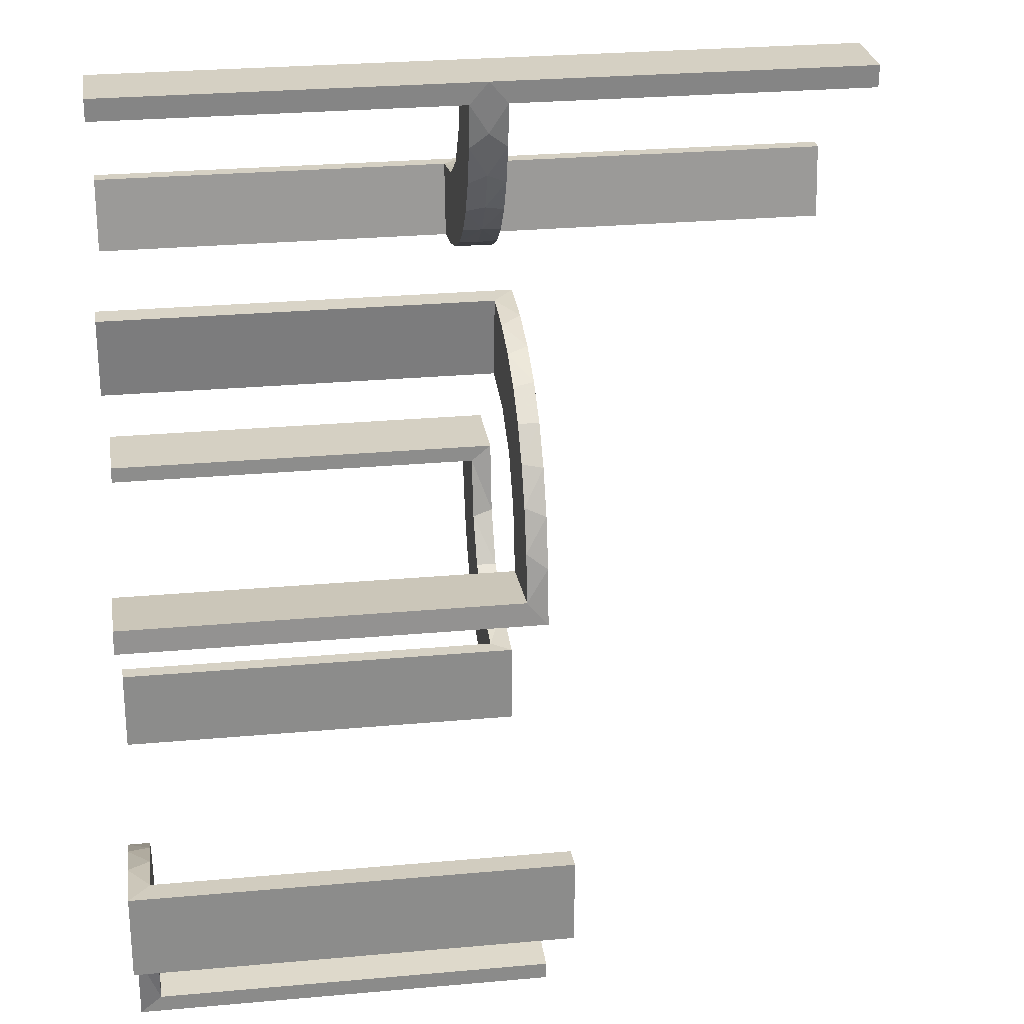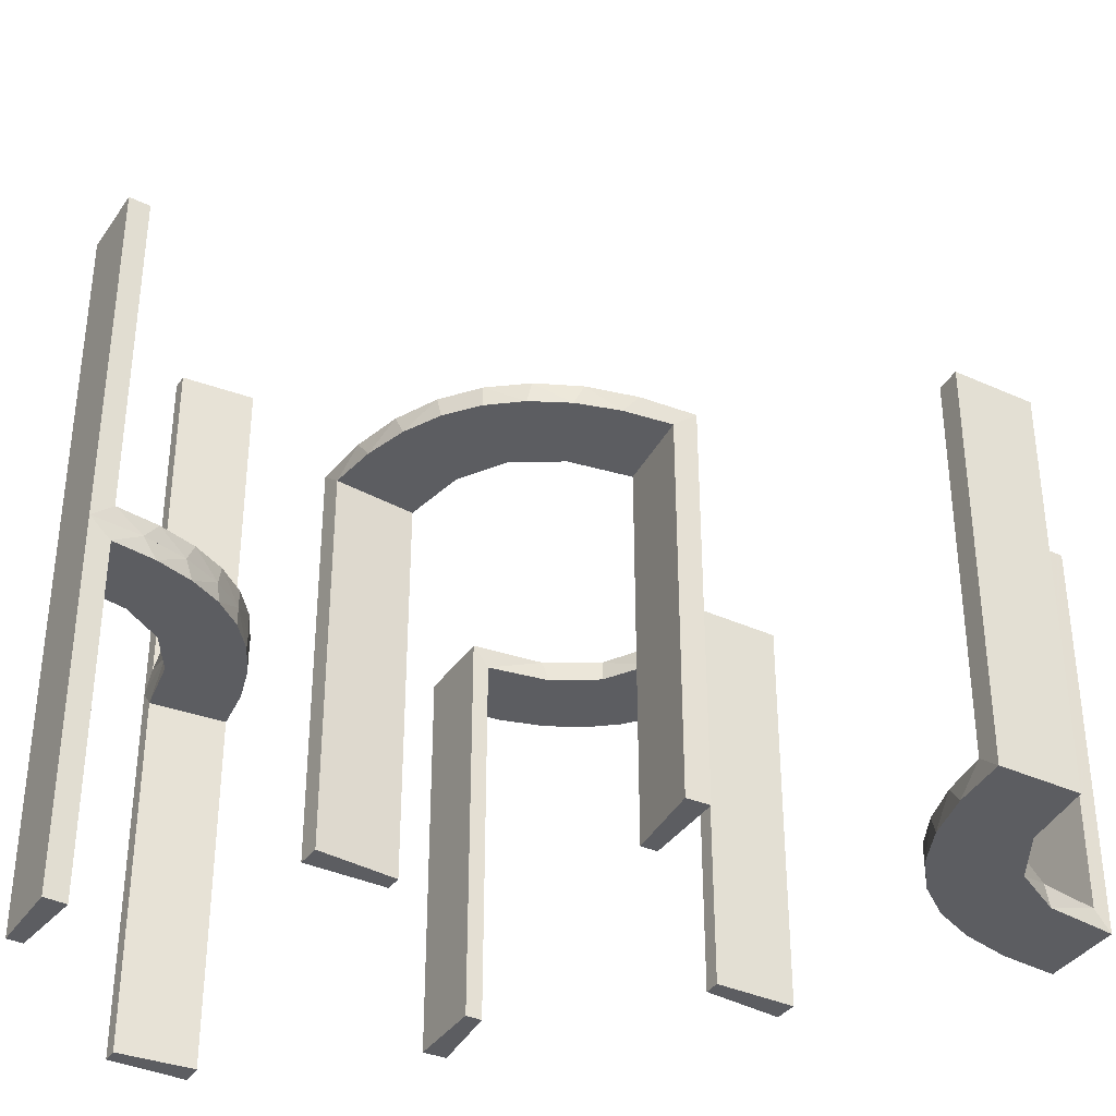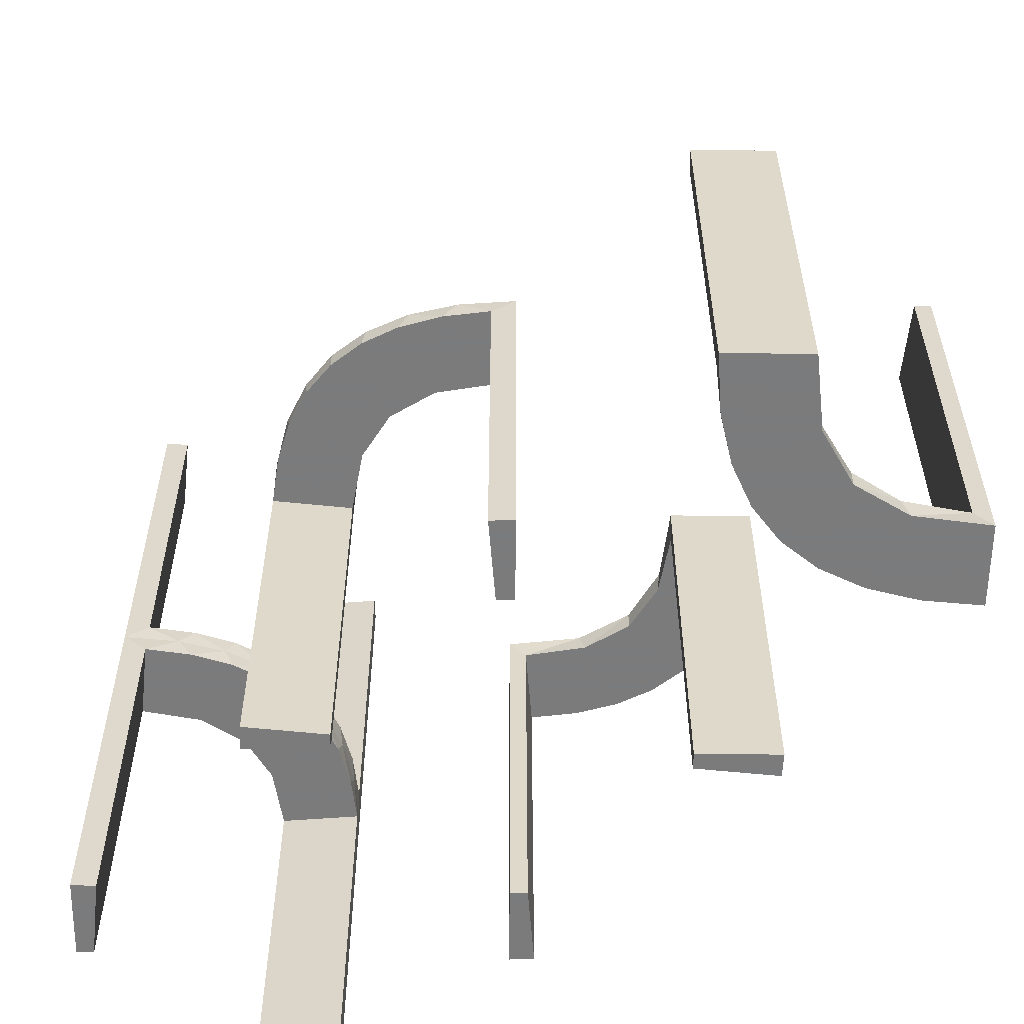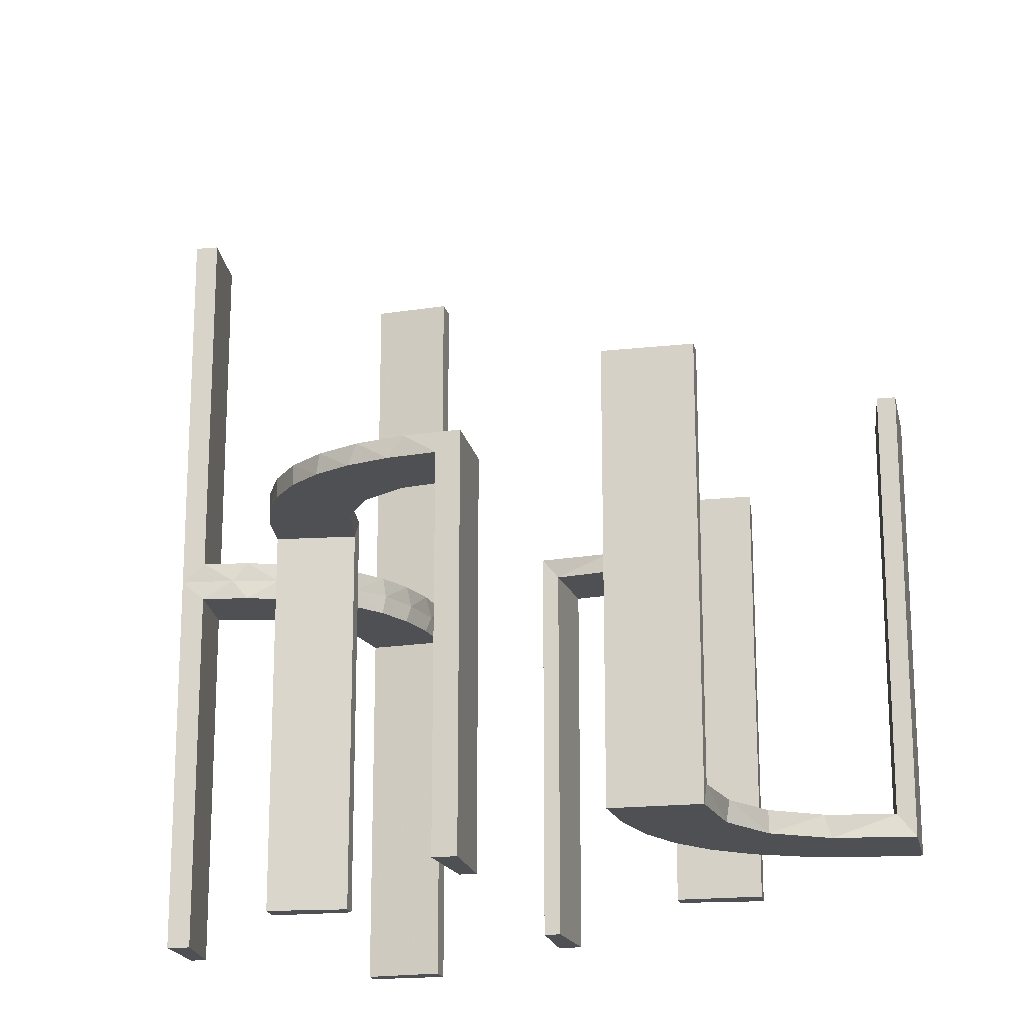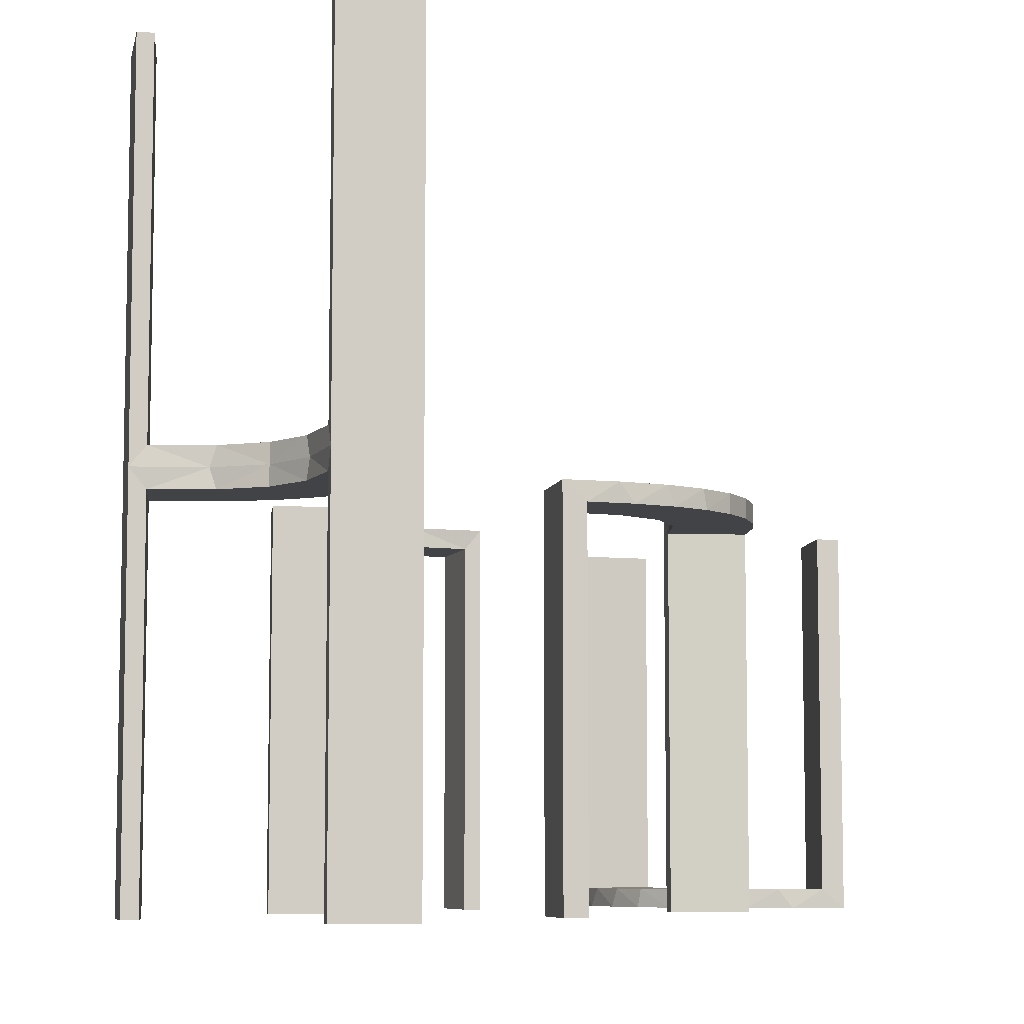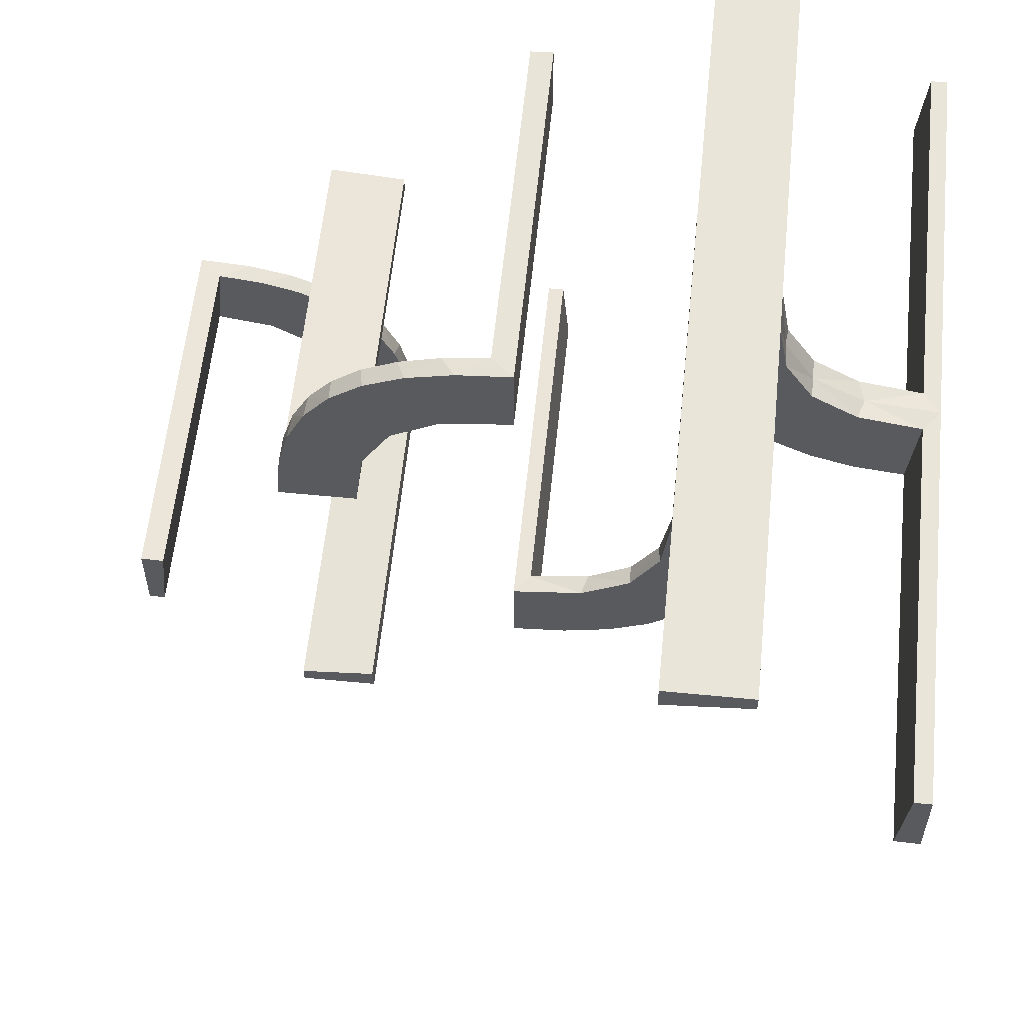
<metadata>
{"format":"obj","ext":"obj","renderer":"f3d","projection":"perspective","resolution":1024,"background":"white","views":[{"elev":26.3,"azim":-98.2,"up":"+Y"},{"elev":-37.2,"azim":-120.3,"up":"+Z"},{"elev":-58.4,"azim":-90.8,"up":"+Z"},{"elev":-19.1,"azim":-78.3,"up":"+Z"},{"elev":-7.4,"azim":168.4,"up":"+Z"},{"elev":58.4,"azim":5.8,"up":"+Y"}]}
</metadata>
<code>
v 0 0.2 0
v 0 0.2 -0.5
v 0 -0.3 0
v 0 -0.3 -0.5
v 0 -0.3 -0.25
v 0 0.3 0
v 0 0.3 -0.5
v 0 0.3 -0.25
v 0 -0.2 0
v 0 -0.2 -0.5
v 0.3065 0.4117 0
v 0.2944 -0.06937 0
v 0.1956 0.5008 0
v 0.1956 0.5008 -0.5
v 0.1956 0.5008 0.5
v -0.2 -0.5 0
v -0.2 -0.5 -0.5
v -0.2 -0.5 -0.25
v 0.3148 0.245 0
v -0.02957 0.2988 -0.025
v -0.02957 0.2988 -0.5
v -0.02957 0.2988 -0.2625
v 0.02041 -0.1999 -0.025
v 0.02041 -0.1999 -0.1833
v 0.02041 -0.1999 -0.3417
v 0.02041 -0.1999 -0.5
v -0.3109 -0.4109 -0.5
v -0.1296 0.2796 0
v 0.3548 0.2253 -0.025
v 0.3548 0.2253 0.025
v -0.1999 0.02041 -0.025
v -0.1999 0.02041 -0.1833
v -0.1999 0.02041 -0.3417
v -0.1999 0.02041 -0.5
v 0.2958 0.4804 -0.025
v 0.2958 0.4804 -0.1833
v 0.2958 0.4804 -0.3417
v 0.2958 0.4804 -0.5
v 0.2958 0.4804 0.5
v 0.2958 0.4804 0.3417
v 0.2958 0.4804 0.1833
v 0.2958 0.4804 0.025
v 0.2796 -0.1296 0
v 0.3 0 0
v 0.3 0 -0.5
v -0.1521 0.1521 0
v -0.1521 0.1521 -0.025
v -0.2442 -0.3192 -0.5
v 0.4068 0.21 -0.025
v 0.4068 0.21 0.025
v -0.1855 0.2528 -0.025
v 0.3435 0.3486 0
v 0.3435 0.3486 -0.025
v 0.3435 0.3486 0.025
v -0.09678 0.1865 -0.025
v -0.4796 -0.3001 0
v -0.4796 -0.3001 -0.1583
v -0.4796 -0.3001 -0.3167
v -0.4796 -0.3001 -0.475
v 0.06937 -0.2944 0
v -0.4032 -0.3135 -0.475
v -0.1865 0.09678 -0.025
v 0.1891 -0.08911 0
v -0.3145 -0.2472 -0.475
v -0.2558 0.1808 0
v 0.2 0 0
v 0.2 0 -0.5
v 0.2 0 -0.25
v -0.2755 0.1409 -0.025
v -0.2204 -0.3704 -0.5
v 0.2988 -0.02957 -0.025
v 0.2988 -0.02957 -0.5
v 0.2988 -0.02957 -0.2625
v 0.2202 0.3599 -0.025
v 0.2202 0.3599 0.025
v -0.08911 0.1891 0
v 0.4661 0.202 0.2625
v 0.4661 0.202 -0.025
v 0.4661 0.202 -0.5
v 0.4661 0.202 0.5
v 0.4661 0.202 0.025
v 0.4661 0.202 -0.2625
v -0.2092 -0.4111 -0.475
v 0.2528 -0.1855 -0.025
v 0.4263 0.2064 0
v -0.3192 -0.2442 -0.5
v -0.2229 0.2229 0
v -0.2229 0.2229 -0.025
v -0.3 -0.5 0
v -0.3 -0.5 -0.5
v 0.366 0.2211 0
v 0.08889 -0.2908 -0.025
v -0.2012 -0.4704 0
v -0.2012 -0.4704 -0.475
v -0.2012 -0.4704 -0.2375
v -0.2771 -0.2771 -0.475
v -0.2771 -0.2771 -0.5
v -0.1808 0.2558 0
v 0.1409 -0.2755 -0.025
v -0.2908 0.08889 -0.025
v -0.4109 -0.3109 -0.5
v -0.5 -0.2 0
v -0.5 -0.2 -0.5
v -0.5 -0.3 0
v -0.5 -0.3 -0.5
v -0.5 -0.3 -0.25
v 0.2908 -0.08889 -0.025
v -0.2472 -0.3145 -0.475
v -0.1409 0.2755 -0.025
v -0.2056 -0.4306 -0.5
v 0.3091 0.404 -0.025
v 0.3091 0.404 0.025
v 0.1808 -0.2558 0
v -0.08889 0.2908 -0.025
v 0.2229 -0.2229 0
v 0.2229 -0.2229 -0.025
v -0.3135 -0.4032 -0.475
v -0.2528 0.1855 -0.025
v 0.08911 -0.1891 0
v 0.2013 0.4314 0
v 0.2428 0.3153 -0.025
v 0.2428 0.3153 0.025
v 0.4956 0.2008 0
v 0.4956 0.2008 0.25
v 0.4956 0.2008 -0.5
v 0.4956 0.2008 0.5
v 0.4956 0.2008 -0.25
v 0.4956 0.3008 0
v 0.4956 0.3008 -0.5
v 0.4956 0.3008 0.5
v 0.4065 0.3117 0
v -0.2988 0.02957 -0.025
v -0.2988 0.02957 -0.5
v -0.2988 0.02957 -0.2625
v 0.2728 0.2779 0
v 0.2728 0.2779 -0.025
v 0.2728 0.2779 0.025
v 0.2755 -0.1409 -0.025
v 0.1969 0.4712 0.2625
v 0.1969 0.4712 -0.025
v 0.1969 0.4712 -0.5
v 0.1969 0.4712 0.5
v 0.1969 0.4712 0.025
v 0.1969 0.4712 -0.2625
v -0.2 0 0
v -0.2 0 -0.5
v -0.2 0 -0.25
v 0.2558 -0.1808 0
v 0.2956 0.5008 0
v 0.2956 0.5008 0.25
v 0.2956 0.5008 -0.5
v 0.2956 0.5008 0.5
v 0.2956 0.5008 -0.25
v -0.3704 -0.2204 -0.5
v -0.1891 0.08911 0
v 0.1865 -0.09678 -0.025
v -0.06937 0.2944 0
v -0.4306 -0.2056 -0.5
v 0.09678 -0.1865 -0.025
v -0.4704 -0.2012 0
v -0.4704 -0.2012 -0.475
v -0.4704 -0.2012 -0.2375
v 0.2048 0.4119 -0.025
v 0.2048 0.4119 0.025
v 0.1855 -0.2528 -0.025
v 0.1521 -0.1521 0
v 0.1521 -0.1521 -0.025
v -0.3 0 0
v -0.3 0 -0.5
v -0.2796 0.1296 0
v -0.2245 -0.3591 -0.475
v 0.216 0.3711 0
v 0.1999 -0.02041 -0.025
v 0.1999 -0.02041 -0.1833
v 0.1999 -0.02041 -0.3417
v 0.1999 -0.02041 -0.5
v 0.1296 -0.2796 0
v 0.3101 0.2479 -0.025
v 0.3101 0.2479 0.025
v -0.02041 0.1999 -0.025
v -0.02041 0.1999 -0.1833
v -0.02041 0.1999 -0.3417
v -0.02041 0.1999 -0.5
v 0.02957 -0.2988 -0.025
v 0.02957 -0.2988 -0.5
v 0.02957 -0.2988 -0.2625
v 0.3989 0.3143 -0.025
v 0.3989 0.3143 0.025
v 0.4752 0.3009 -0.025
v 0.4752 0.3009 -0.1833
v 0.4752 0.3009 -0.3417
v 0.4752 0.3009 -0.5
v 0.4752 0.3009 0.5
v 0.4752 0.3009 0.3417
v 0.4752 0.3009 0.1833
v 0.4752 0.3009 0.025
v -0.3479 -0.3479 -0.475
v -0.3479 -0.3479 -0.5
v -0.4111 -0.2092 -0.475
v 0.2398 0.32 0
v -0.3001 -0.4796 0
v -0.3001 -0.4796 -0.1583
v -0.3001 -0.4796 -0.3167
v -0.3001 -0.4796 -0.475
v -0.2944 0.06937 0
v -0.3591 -0.2245 -0.475
f 110 17 90
f 27 110 90
f 27 70 110
f 48 198 97
f 48 70 27
f 198 48 27
f 86 198 101
f 101 105 158
f 101 154 86
f 105 103 158
f 97 198 86
f 59 61 199
f 61 197 64
f 59 199 161
f 61 64 206
f 108 96 197
f 117 108 197
f 117 204 83
f 117 171 108
f 204 94 83
f 106 57 104
f 58 57 106
f 58 106 105
f 59 105 101
f 198 197 61
f 89 201 202
f 203 89 202
f 90 89 203
f 27 117 198
f 90 204 27
f 203 204 90
f 162 102 160
f 103 102 162
f 161 199 158
f 199 206 154
f 97 86 64
f 86 154 206
f 96 108 97
f 108 171 48
f 16 18 95
f 18 94 95
f 83 94 110
f 17 94 18
f 110 70 83
f 18 16 89
f 17 18 90
f 89 90 18
f 106 103 105
f 102 106 104
f 103 106 102
f 204 203 94
f 202 201 93
f 203 202 95
f 56 57 160
f 161 58 59
f 58 161 162
f 57 58 162
f 16 201 89
f 201 16 93
f 56 102 104
f 102 56 160
f 101 158 154
f 61 206 199
f 197 96 64
f 117 83 171
f 57 56 104
f 58 105 59
f 59 101 61
f 198 61 101
f 117 197 198
f 204 117 27
f 103 162 161
f 161 158 103
f 199 154 158
f 97 64 96
f 86 206 64
f 108 48 97
f 171 70 48
f 16 95 93
f 94 17 110
f 70 171 83
f 203 95 94
f 202 93 95
f 57 162 160
f 9 119 60
f 119 166 113
f 177 60 119
f 113 166 115
f 148 115 166
f 166 63 148
f 63 66 12
f 12 43 63
f 107 71 173
f 173 156 107
f 84 167 116
f 84 138 156
f 167 84 156
f 167 159 165
f 92 159 23
f 23 184 92
f 92 99 159
f 116 167 165
f 68 175 67
f 174 175 68
f 174 68 66
f 173 66 63
f 166 167 156
f 10 26 25
f 24 10 25
f 9 10 24
f 119 159 166
f 9 23 119
f 24 23 9
f 73 45 72
f 44 45 73
f 71 107 12
f 107 138 43
f 115 148 84
f 148 43 138
f 116 165 115
f 165 99 113
f 4 5 186
f 5 184 186
f 92 184 60
f 3 184 5
f 60 177 92
f 5 4 10
f 3 5 9
f 10 9 5
f 68 44 66
f 45 68 67
f 44 68 45
f 23 24 184
f 25 26 185
f 24 25 186
f 176 175 72
f 71 174 173
f 174 71 73
f 175 174 73
f 4 26 10
f 26 4 185
f 176 45 67
f 45 176 72
f 9 60 3
f 119 113 177
f 63 43 148
f 66 44 12
f 156 138 107
f 159 99 165
f 175 176 67
f 174 66 173
f 173 63 156
f 166 156 63
f 159 167 166
f 23 159 119
f 44 73 71
f 71 12 44
f 107 43 12
f 115 84 116
f 148 138 84
f 165 113 115
f 99 177 113
f 4 186 185
f 184 3 60
f 177 99 92
f 24 186 184
f 25 185 186
f 175 73 72
f 1 76 157
f 76 46 98
f 28 157 76
f 98 46 87
f 65 87 46
f 46 155 65
f 155 145 205
f 205 170 155
f 100 132 31
f 31 62 100
f 118 47 88
f 118 69 62
f 47 118 62
f 47 55 51
f 114 55 180
f 180 20 114
f 114 109 55
f 88 47 51
f 147 33 146
f 32 33 147
f 32 147 145
f 31 145 155
f 46 47 62
f 2 183 182
f 181 2 182
f 1 2 181
f 76 55 46
f 1 180 76
f 181 180 1
f 134 169 133
f 168 169 134
f 132 100 205
f 100 69 170
f 87 65 118
f 65 170 69
f 88 51 87
f 51 109 98
f 7 8 22
f 8 20 22
f 114 20 157
f 6 20 8
f 157 28 114
f 8 7 2
f 6 8 1
f 2 1 8
f 147 168 145
f 169 147 146
f 168 147 169
f 180 181 20
f 182 183 21
f 181 182 22
f 34 33 133
f 132 32 31
f 32 132 134
f 33 32 134
f 7 183 2
f 183 7 21
f 34 169 146
f 169 34 133
f 1 157 6
f 76 98 28
f 155 170 65
f 145 168 205
f 62 69 100
f 55 109 51
f 33 34 146
f 32 145 31
f 31 155 62
f 46 62 155
f 55 47 46
f 180 55 76
f 168 134 132
f 132 205 168
f 100 170 205
f 87 118 88
f 65 69 118
f 51 98 87
f 109 28 98
f 7 22 21
f 20 6 157
f 28 109 114
f 181 22 20
f 182 21 22
f 33 134 133
f 190 189 128
f 128 189 131
f 53 52 187
f 191 190 129
f 128 129 190
f 129 192 191
f 52 53 111
f 11 111 35
f 36 153 149
f 151 37 38
f 37 151 153
f 36 37 153
f 123 85 78
f 127 123 78
f 29 49 91
f 91 19 29
f 125 127 82
f 19 135 178
f 121 136 135
f 200 172 74
f 172 120 163
f 120 13 140
f 144 140 13
f 144 14 141
f 144 13 14
f 128 131 85
f 131 52 19
f 128 85 123
f 19 52 135
f 200 135 52
f 52 11 200
f 149 120 11
f 149 13 120
f 120 172 11
f 153 13 149
f 14 153 151
f 13 153 14
f 127 125 129
f 123 127 128
f 129 128 127
f 141 38 37
f 144 141 37
f 36 35 140
f 37 36 144
f 163 140 35
f 35 111 163
f 121 53 136
f 121 74 111
f 53 121 111
f 53 187 178
f 187 189 49
f 49 29 187
f 136 53 178
f 189 190 78
f 79 191 192
f 191 79 82
f 190 191 82
f 192 129 125
f 125 79 192
f 14 151 38
f 38 141 14
f 189 187 131
f 52 131 187
f 52 111 11
f 11 35 149
f 36 149 35
f 85 49 78
f 127 78 82
f 49 85 91
f 19 178 29
f 125 82 79
f 135 136 178
f 121 135 200
f 200 74 121
f 172 163 74
f 120 140 163
f 131 91 85
f 131 19 91
f 11 172 200
f 36 140 144
f 111 74 163
f 187 29 178
f 189 78 49
f 190 82 78
f 195 196 128
f 128 196 131
f 54 52 188
f 194 195 130
f 128 130 195
f 130 193 194
f 52 54 112
f 11 112 42
f 41 150 149
f 152 40 39
f 40 152 150
f 41 40 150
f 123 85 81
f 124 123 81
f 30 50 91
f 91 19 30
f 126 124 77
f 19 135 179
f 122 137 135
f 200 172 75
f 172 120 164
f 120 13 143
f 139 143 13
f 139 15 142
f 139 13 15
f 128 131 85
f 131 52 19
f 128 85 123
f 19 52 135
f 200 135 52
f 52 11 200
f 149 120 11
f 149 13 120
f 120 172 11
f 150 13 149
f 15 150 152
f 13 150 15
f 124 126 130
f 123 124 128
f 130 128 124
f 142 39 40
f 139 142 40
f 41 42 143
f 40 41 139
f 164 143 42
f 42 112 164
f 122 54 137
f 122 75 112
f 54 122 112
f 54 188 179
f 188 196 50
f 50 30 188
f 137 54 179
f 196 195 81
f 80 194 193
f 194 80 77
f 195 194 77
f 193 130 126
f 126 80 193
f 15 152 39
f 39 142 15
f 196 188 131
f 52 131 188
f 52 112 11
f 11 42 149
f 41 149 42
f 85 50 81
f 124 81 77
f 50 85 91
f 19 179 30
f 126 77 80
f 135 137 179
f 122 135 200
f 200 75 122
f 172 164 75
f 120 143 164
f 131 91 85
f 131 19 91
f 11 172 200
f 41 143 139
f 112 75 164
f 188 30 179
f 196 81 50
f 195 77 81

</code>
